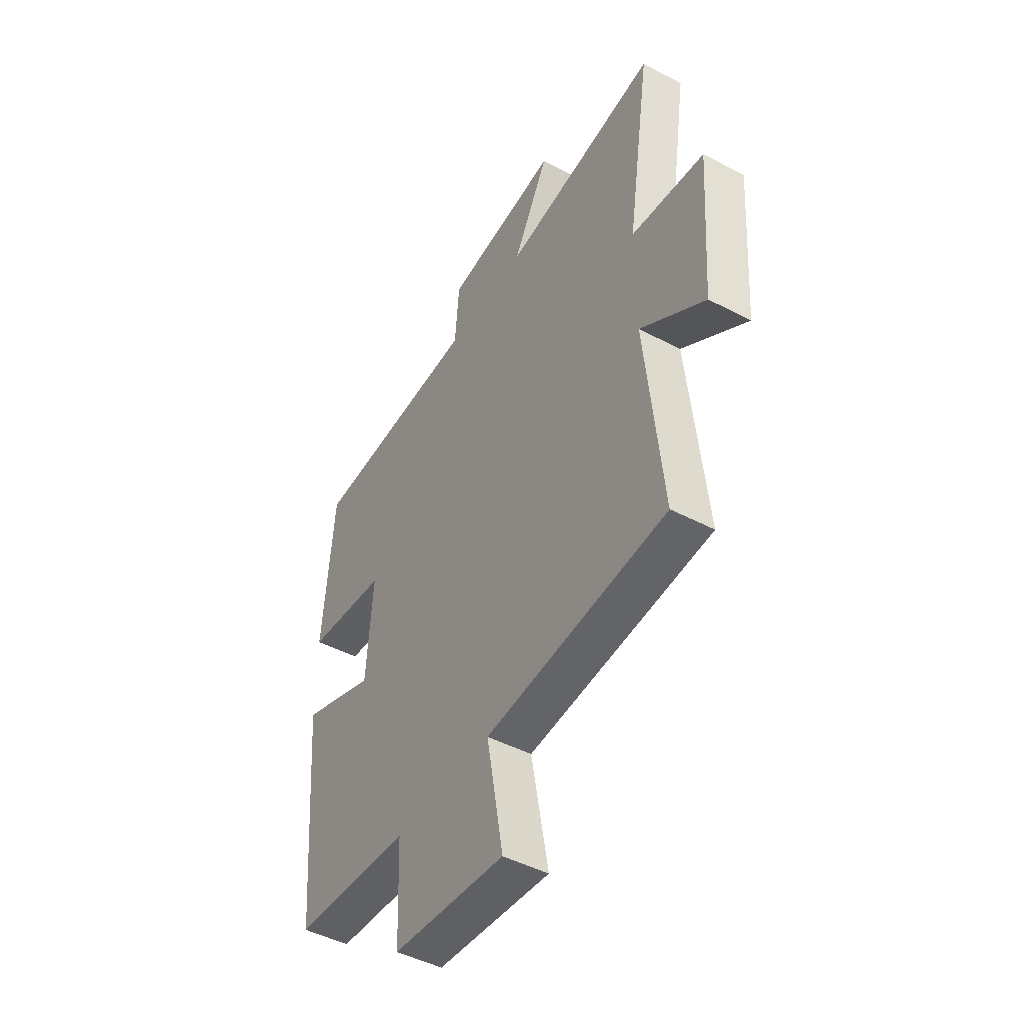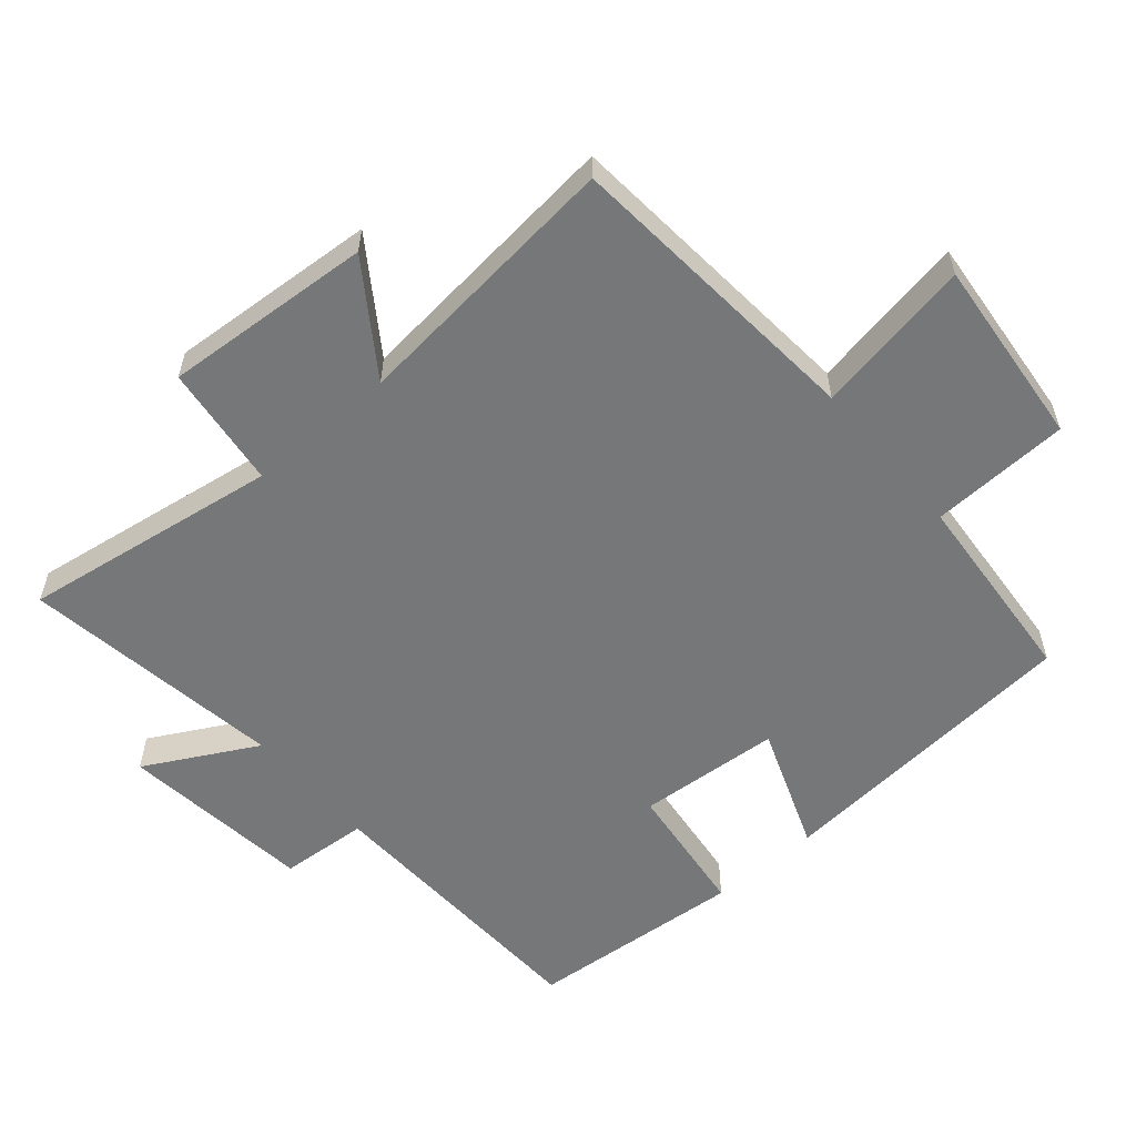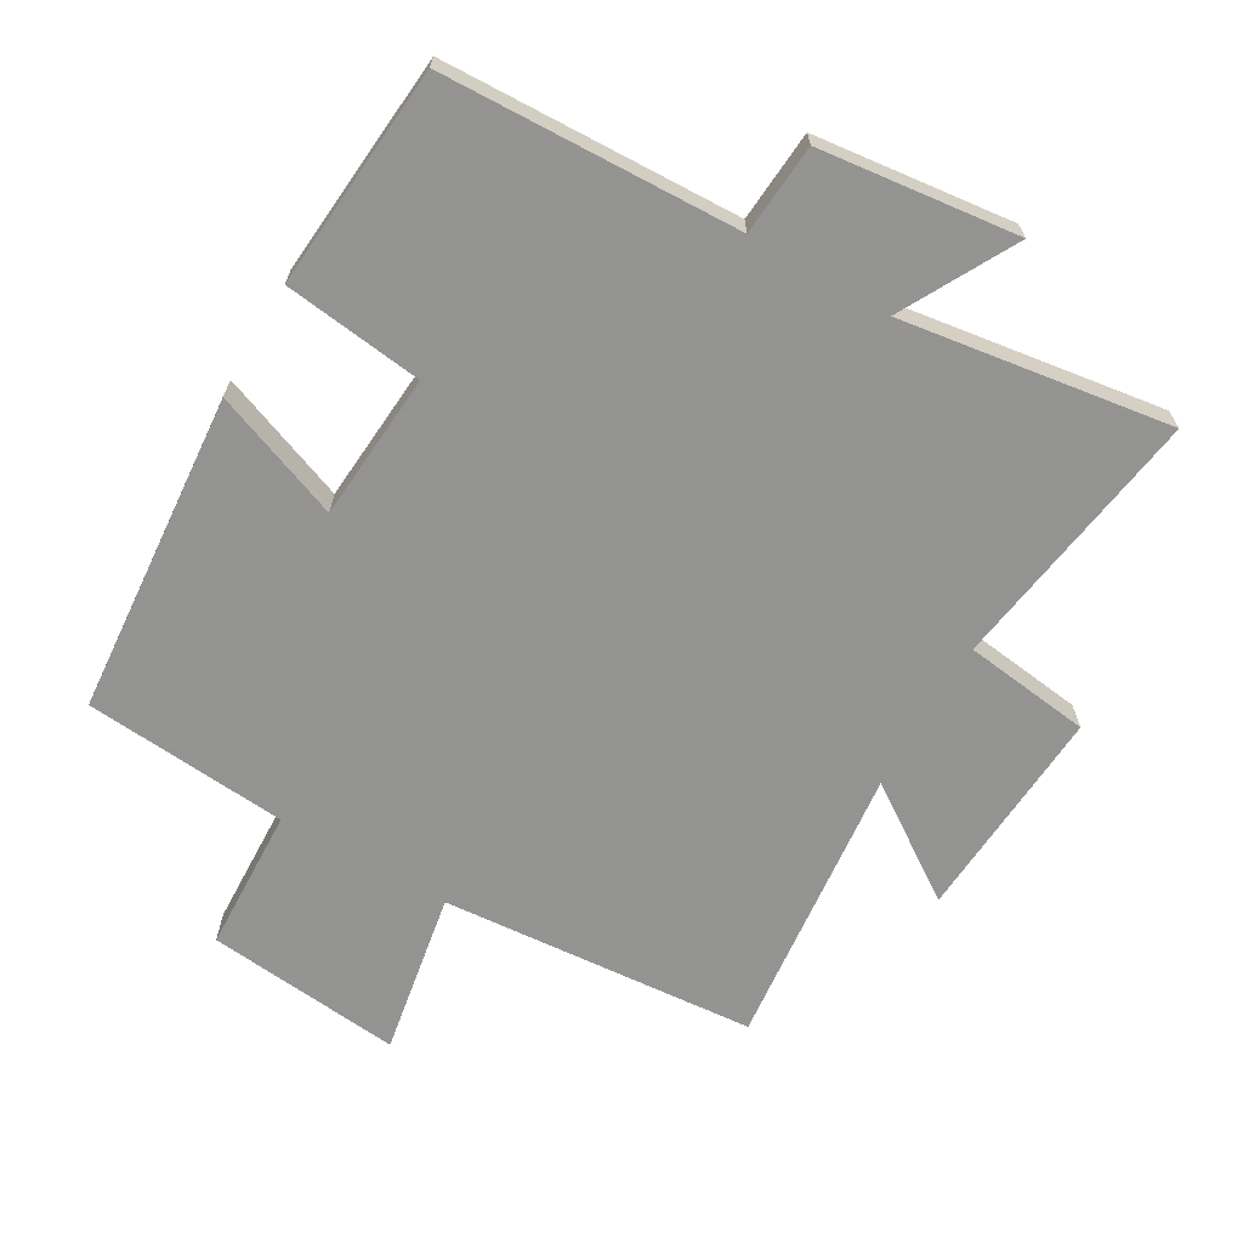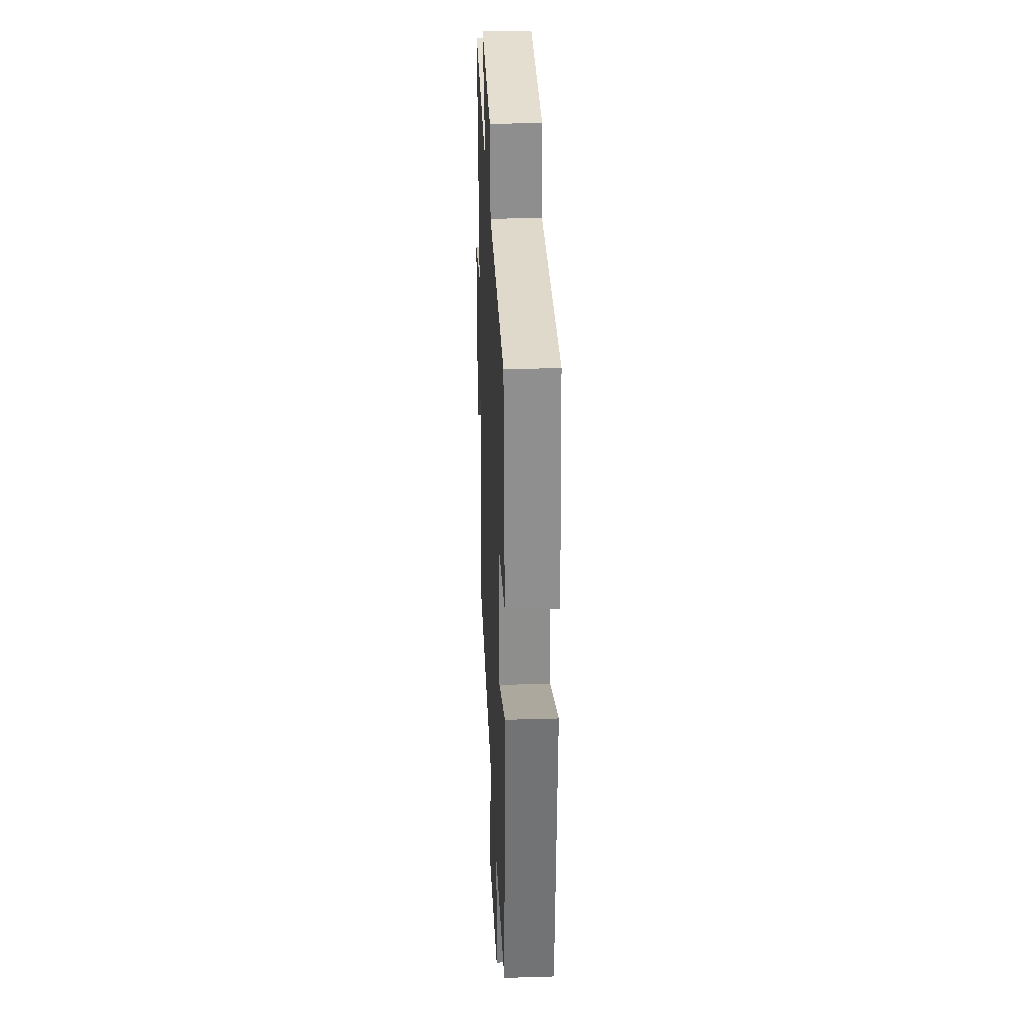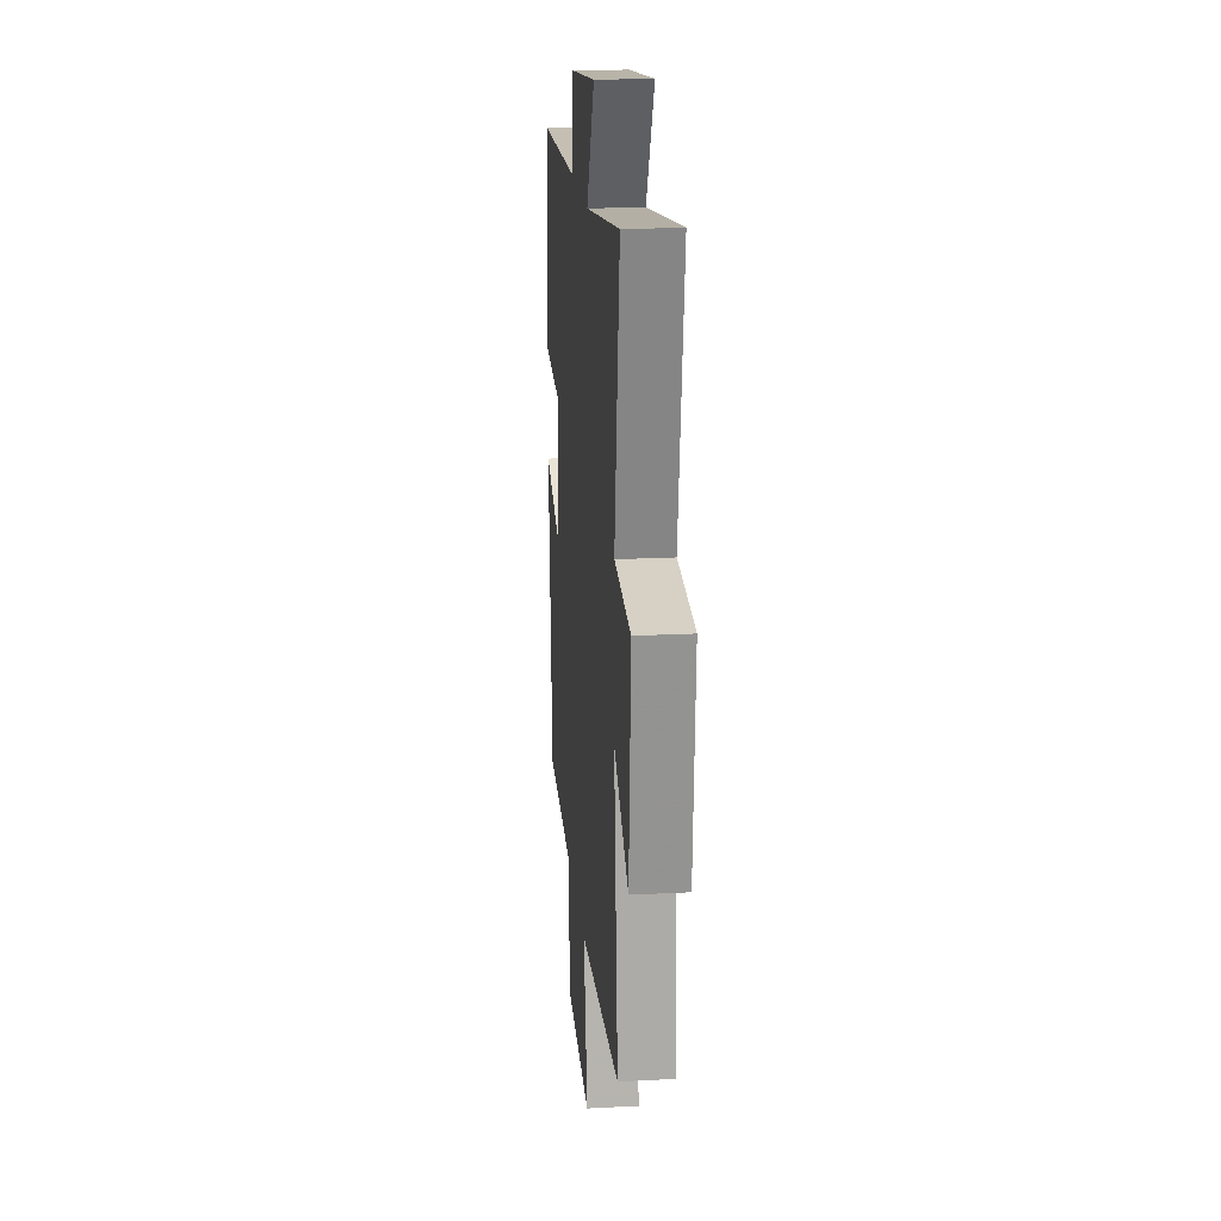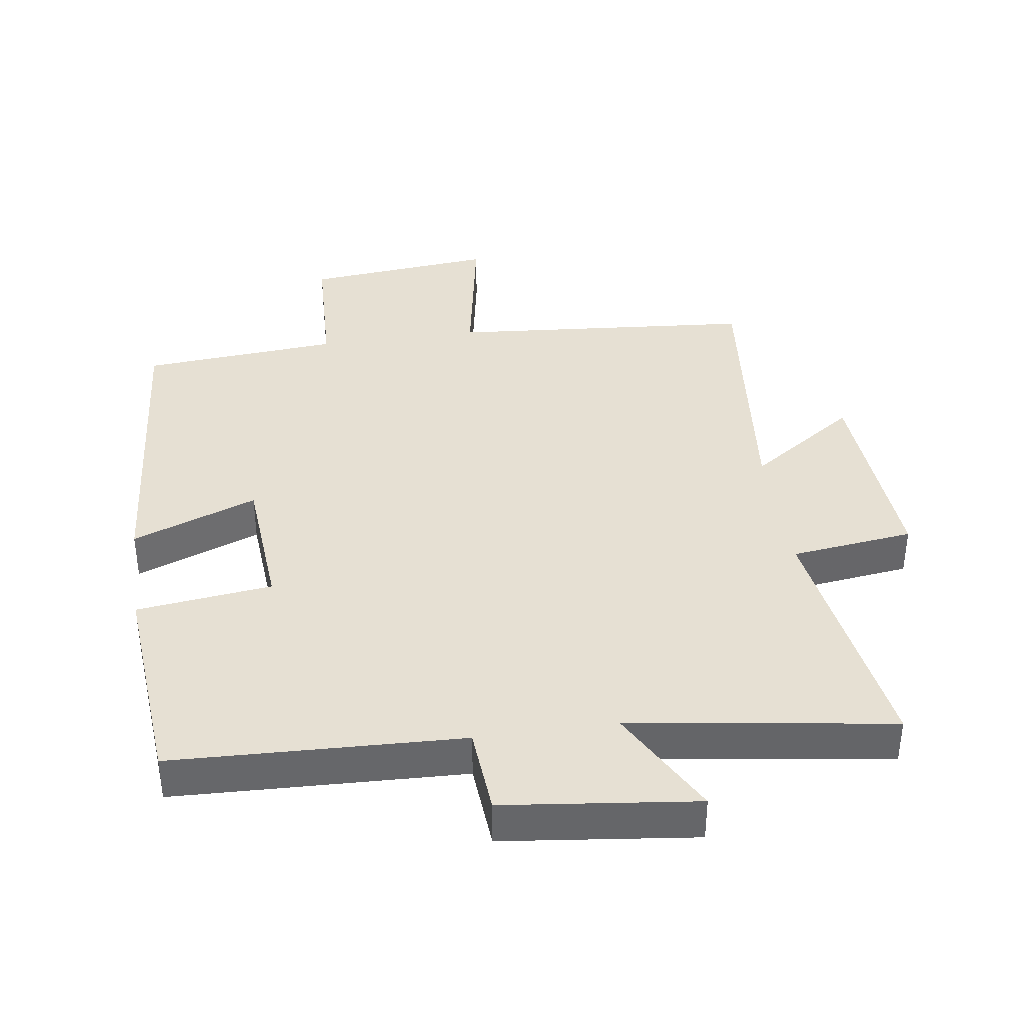
<metadata>
{"format":"obj","ext":"obj","renderer":"f3d","projection":"perspective","resolution":1024,"background":"white","views":[{"elev":-46.9,"azim":59.2,"up":"+Z"},{"elev":-57.1,"azim":130.6,"up":"+Y"},{"elev":-66.9,"azim":-30.1,"up":"+Y"},{"elev":29.6,"azim":-92.5,"up":"+Z"},{"elev":19.8,"azim":84.5,"up":"+Z"},{"elev":38.4,"azim":-8.2,"up":"+Y"}]}
</metadata>
<code>
v 0.542 0.07 -0.462
v 0.085 0.07 -0.5
v 0.127 0.07 -0.736
v -0.157 0.07 -0.708
v -0.165 0.07 -0.5
v -0.461 0.07 -0.476
v -0.5 0.07 -0.008
v -0.313 0.07 -0.079
v -0.297 0.07 0.135
v -0.5 0.07 0.16
v -0.473 0.07 0.484
v -0.041 0.07 0.5
v -0.031 0.07 0.632
v 0.257 0.07 0.666
v 0.167 0.07 0.5
v 0.559 0.07 0.558
v 0.5 0.07 0.173
v 0.684 0.07 0.15
v 0.662 0.07 -0.162
v 0.5 0.07 -0.051
v 0.542 0 -0.462
v 0.085 0 -0.5
v 0.127 0 -0.736
v -0.157 0 -0.708
v -0.165 0 -0.5
v -0.461 0 -0.476
v -0.5 0 -0.008
v -0.313 0 -0.079
v -0.297 0 0.135
v -0.5 0 0.16
v -0.473 0 0.484
v -0.041 0 0.5
v -0.031 0 0.632
v 0.257 0 0.666
v 0.167 0 0.5
v 0.559 0 0.558
v 0.5 0 0.173
v 0.684 0 0.15
v 0.662 0 -0.162
v 0.5 0 -0.051
f 17 18 19 20
f 15 16 17
f 15 17 20
f 12 13 14 15
f 11 12 15
f 10 11 15
f 9 10 15
f 20 1 2
f 15 20 2
f 9 15 2
f 8 9 2
f 7 8 2
f 6 7 2
f 5 6 2
f 2 3 4 5
f 40 39 38 37
f 37 36 35
f 40 37 35
f 35 34 33 32
f 35 32 31
f 35 31 30
f 35 30 29
f 22 21 40
f 22 40 35
f 22 35 29
f 22 29 28
f 22 28 27
f 22 27 26
f 22 26 25
f 25 24 23 22
f 1 21 22 2
f 2 22 23 3
f 3 23 24 4
f 4 24 25 5
f 5 25 26 6
f 6 26 27 7
f 7 27 28 8
f 8 28 29 9
f 9 29 30 10
f 10 30 31 11
f 11 31 32 12
f 12 32 33 13
f 13 33 34 14
f 14 34 35 15
f 15 35 36 16
f 16 36 37 17
f 17 37 38 18
f 18 38 39 19
f 19 39 40 20
f 20 40 21 1

</code>
